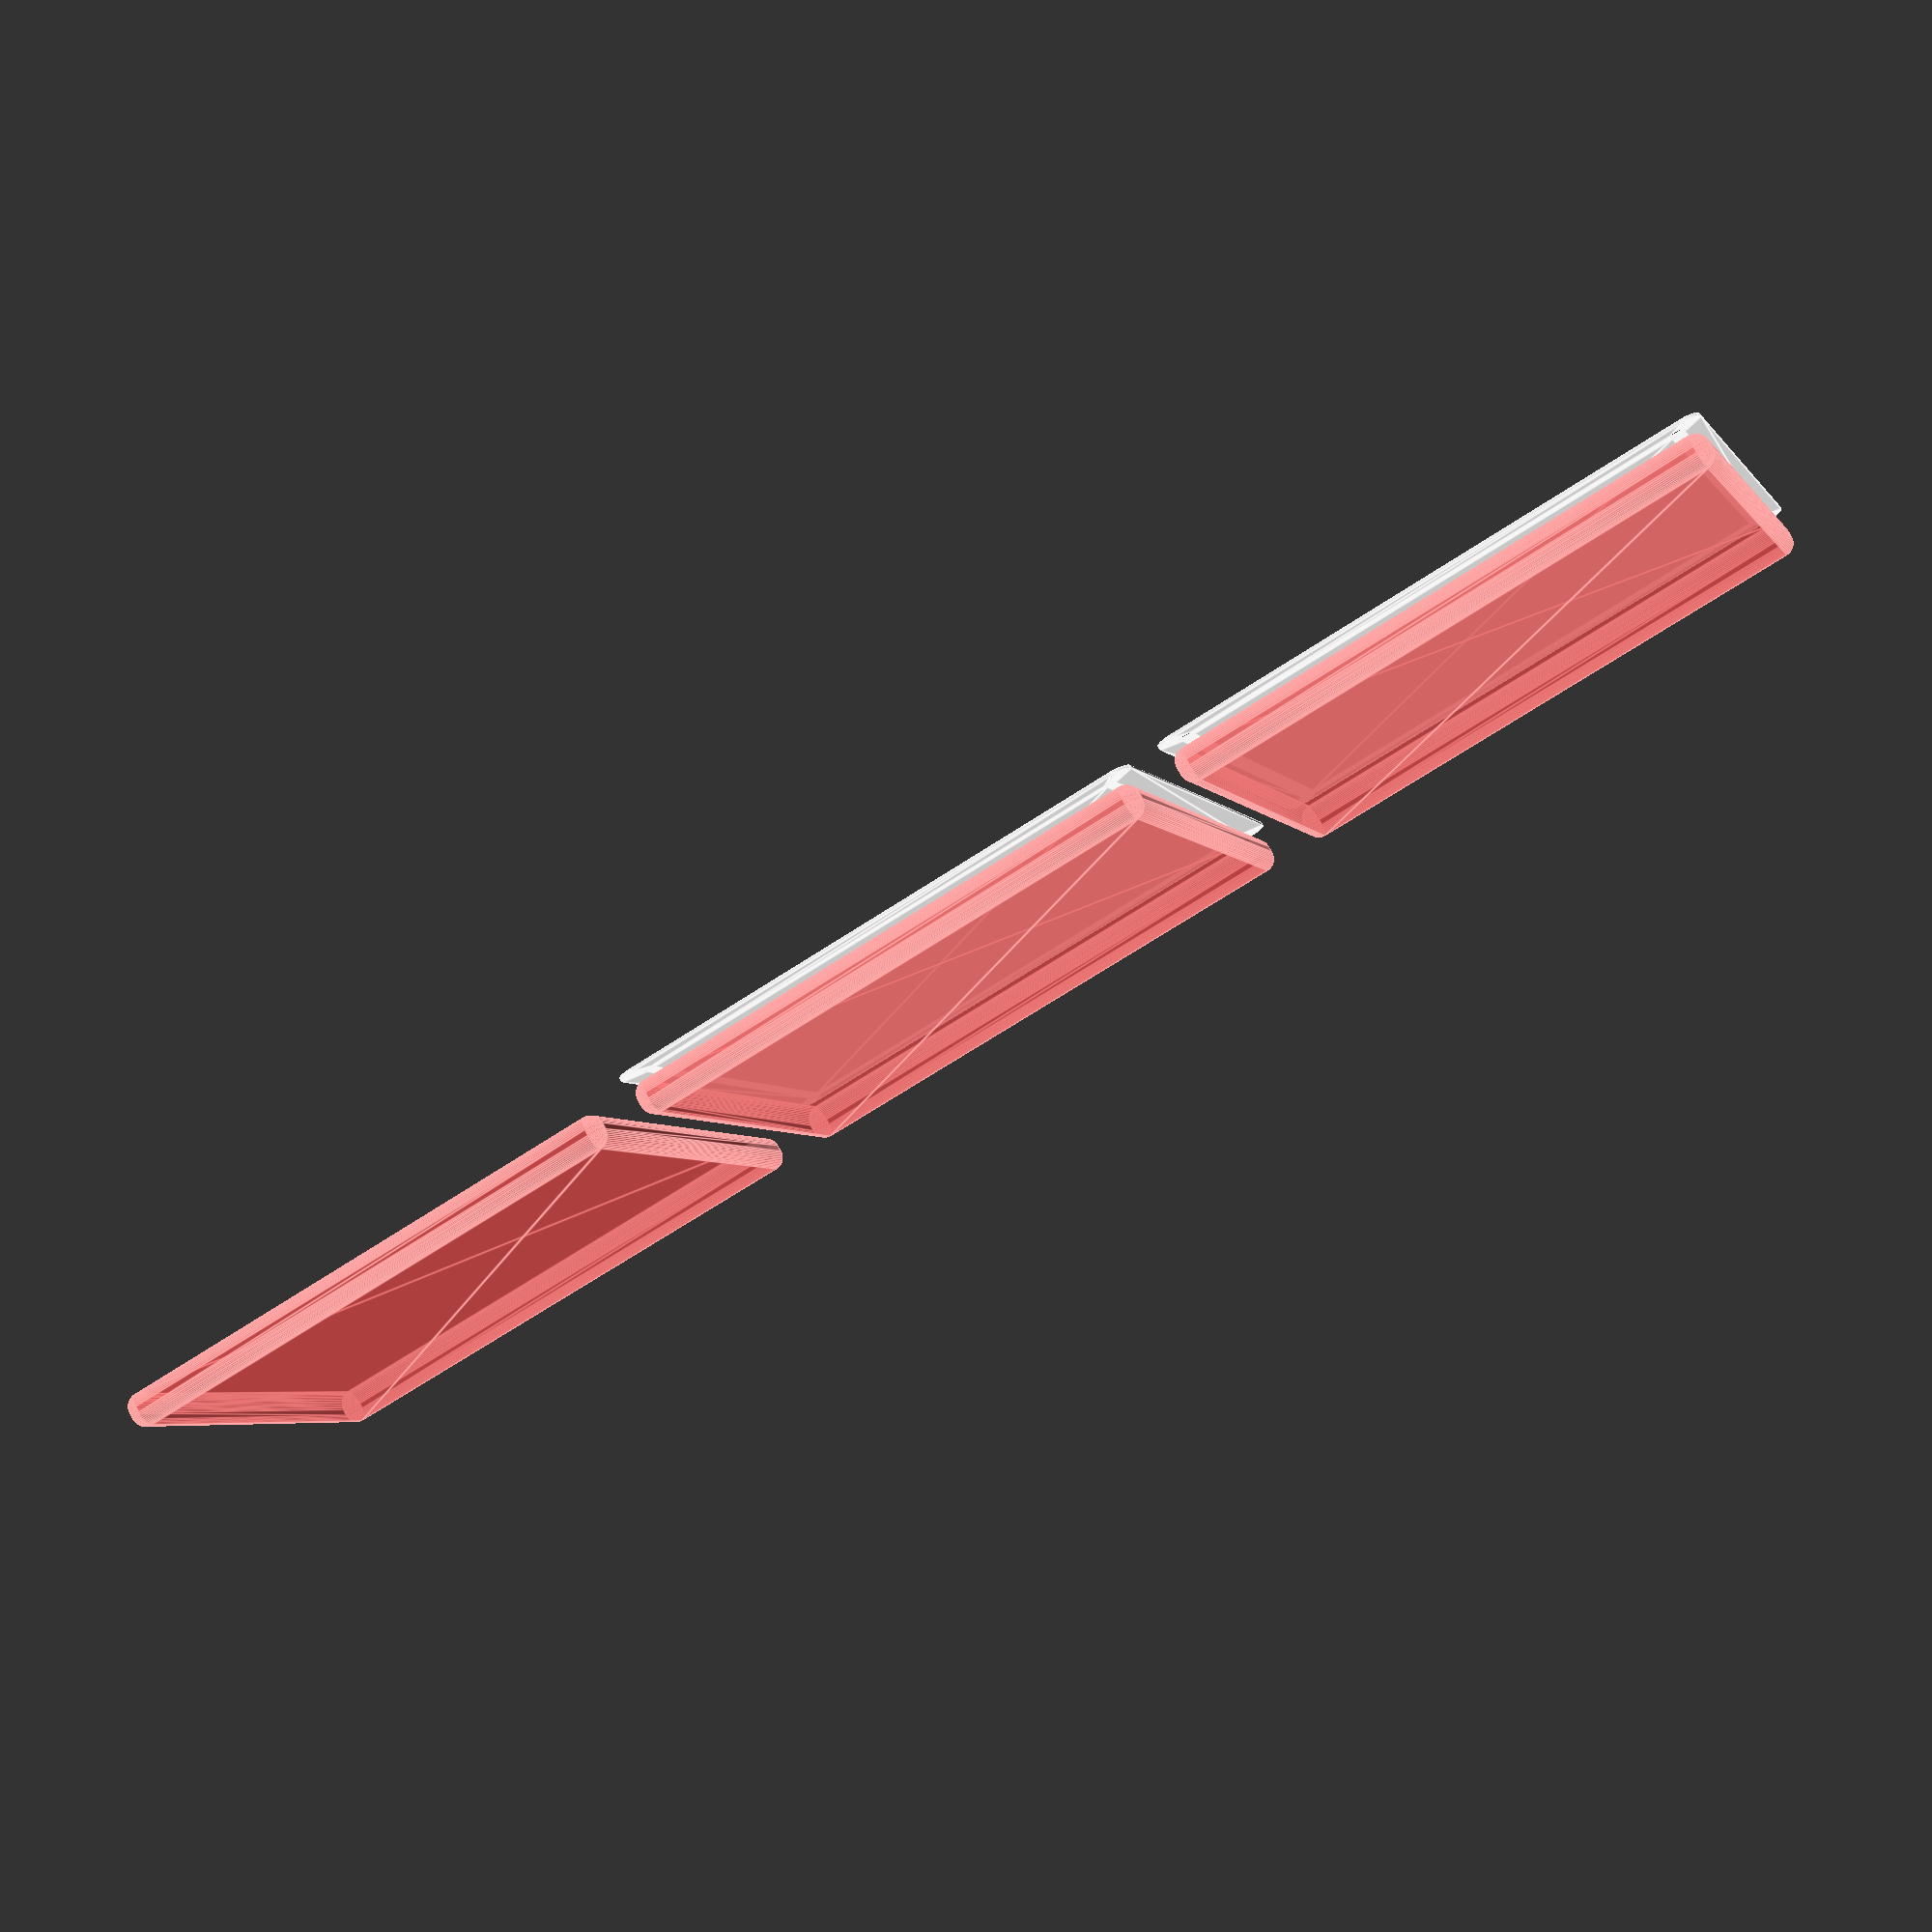
<openscad>
$fn = 50;


union() {
	translate(v = [0, 0, 0]) {
		projection() {
			intersection() {
				translate(v = [-500, -500, -3.0000000000]) {
					cube(size = [1000, 1000, 0.1000000000]);
				}
				difference() {
					union() {
						hull() {
							translate(v = [-70.0000000000, 77.5000000000, 0]) {
								cylinder(h = 9, r = 5);
							}
							translate(v = [70.0000000000, 77.5000000000, 0]) {
								cylinder(h = 9, r = 5);
							}
							translate(v = [-70.0000000000, -77.5000000000, 0]) {
								cylinder(h = 9, r = 5);
							}
							translate(v = [70.0000000000, -77.5000000000, 0]) {
								cylinder(h = 9, r = 5);
							}
						}
					}
					union() {
						translate(v = [-67.5000000000, -75.0000000000, 2]) {
							rotate(a = [0, 0, 0]) {
								difference() {
									union() {
										translate(v = [0, 0, -1.7000000000]) {
											cylinder(h = 1.7000000000, r1 = 1.5000000000, r2 = 2.4000000000);
										}
										cylinder(h = 250, r = 2.4000000000);
										translate(v = [0, 0, -6.0000000000]) {
											cylinder(h = 6, r = 1.5000000000);
										}
										translate(v = [0, 0, -6.0000000000]) {
											cylinder(h = 6, r = 1.8000000000);
										}
										translate(v = [0, 0, -6.0000000000]) {
											cylinder(h = 6, r = 1.5000000000);
										}
									}
									union();
								}
							}
						}
						translate(v = [67.5000000000, -75.0000000000, 2]) {
							rotate(a = [0, 0, 0]) {
								difference() {
									union() {
										translate(v = [0, 0, -1.7000000000]) {
											cylinder(h = 1.7000000000, r1 = 1.5000000000, r2 = 2.4000000000);
										}
										cylinder(h = 250, r = 2.4000000000);
										translate(v = [0, 0, -6.0000000000]) {
											cylinder(h = 6, r = 1.5000000000);
										}
										translate(v = [0, 0, -6.0000000000]) {
											cylinder(h = 6, r = 1.8000000000);
										}
										translate(v = [0, 0, -6.0000000000]) {
											cylinder(h = 6, r = 1.5000000000);
										}
									}
									union();
								}
							}
						}
						translate(v = [-67.5000000000, 75.0000000000, 2]) {
							rotate(a = [0, 0, 0]) {
								difference() {
									union() {
										translate(v = [0, 0, -1.7000000000]) {
											cylinder(h = 1.7000000000, r1 = 1.5000000000, r2 = 2.4000000000);
										}
										cylinder(h = 250, r = 2.4000000000);
										translate(v = [0, 0, -6.0000000000]) {
											cylinder(h = 6, r = 1.5000000000);
										}
										translate(v = [0, 0, -6.0000000000]) {
											cylinder(h = 6, r = 1.8000000000);
										}
										translate(v = [0, 0, -6.0000000000]) {
											cylinder(h = 6, r = 1.5000000000);
										}
									}
									union();
								}
							}
						}
						translate(v = [67.5000000000, 75.0000000000, 2]) {
							rotate(a = [0, 0, 0]) {
								difference() {
									union() {
										translate(v = [0, 0, -1.7000000000]) {
											cylinder(h = 1.7000000000, r1 = 1.5000000000, r2 = 2.4000000000);
										}
										cylinder(h = 250, r = 2.4000000000);
										translate(v = [0, 0, -6.0000000000]) {
											cylinder(h = 6, r = 1.5000000000);
										}
										translate(v = [0, 0, -6.0000000000]) {
											cylinder(h = 6, r = 1.8000000000);
										}
										translate(v = [0, 0, -6.0000000000]) {
											cylinder(h = 6, r = 1.5000000000);
										}
									}
									union();
								}
							}
						}
						translate(v = [0, 0, 3]) {
							#hull() {
								union() {
									translate(v = [-69.5000000000, 77.0000000000, 4]) {
										cylinder(h = 2, r = 4);
									}
									translate(v = [-69.5000000000, 77.0000000000, 4]) {
										sphere(r = 4);
									}
									translate(v = [-69.5000000000, 77.0000000000, 6]) {
										sphere(r = 4);
									}
								}
								union() {
									translate(v = [69.5000000000, 77.0000000000, 4]) {
										cylinder(h = 2, r = 4);
									}
									translate(v = [69.5000000000, 77.0000000000, 4]) {
										sphere(r = 4);
									}
									translate(v = [69.5000000000, 77.0000000000, 6]) {
										sphere(r = 4);
									}
								}
								union() {
									translate(v = [-69.5000000000, -77.0000000000, 4]) {
										cylinder(h = 2, r = 4);
									}
									translate(v = [-69.5000000000, -77.0000000000, 4]) {
										sphere(r = 4);
									}
									translate(v = [-69.5000000000, -77.0000000000, 6]) {
										sphere(r = 4);
									}
								}
								union() {
									translate(v = [69.5000000000, -77.0000000000, 4]) {
										cylinder(h = 2, r = 4);
									}
									translate(v = [69.5000000000, -77.0000000000, 4]) {
										sphere(r = 4);
									}
									translate(v = [69.5000000000, -77.0000000000, 6]) {
										sphere(r = 4);
									}
								}
							}
						}
					}
				}
			}
		}
	}
	translate(v = [0, 174, 0]) {
		projection() {
			intersection() {
				translate(v = [-500, -500, 0.0000000000]) {
					cube(size = [1000, 1000, 0.1000000000]);
				}
				difference() {
					union() {
						hull() {
							translate(v = [-70.0000000000, 77.5000000000, 0]) {
								cylinder(h = 9, r = 5);
							}
							translate(v = [70.0000000000, 77.5000000000, 0]) {
								cylinder(h = 9, r = 5);
							}
							translate(v = [-70.0000000000, -77.5000000000, 0]) {
								cylinder(h = 9, r = 5);
							}
							translate(v = [70.0000000000, -77.5000000000, 0]) {
								cylinder(h = 9, r = 5);
							}
						}
					}
					union() {
						translate(v = [-67.5000000000, -75.0000000000, 2]) {
							rotate(a = [0, 0, 0]) {
								difference() {
									union() {
										translate(v = [0, 0, -1.7000000000]) {
											cylinder(h = 1.7000000000, r1 = 1.5000000000, r2 = 2.4000000000);
										}
										cylinder(h = 250, r = 2.4000000000);
										translate(v = [0, 0, -6.0000000000]) {
											cylinder(h = 6, r = 1.5000000000);
										}
										translate(v = [0, 0, -6.0000000000]) {
											cylinder(h = 6, r = 1.8000000000);
										}
										translate(v = [0, 0, -6.0000000000]) {
											cylinder(h = 6, r = 1.5000000000);
										}
									}
									union();
								}
							}
						}
						translate(v = [67.5000000000, -75.0000000000, 2]) {
							rotate(a = [0, 0, 0]) {
								difference() {
									union() {
										translate(v = [0, 0, -1.7000000000]) {
											cylinder(h = 1.7000000000, r1 = 1.5000000000, r2 = 2.4000000000);
										}
										cylinder(h = 250, r = 2.4000000000);
										translate(v = [0, 0, -6.0000000000]) {
											cylinder(h = 6, r = 1.5000000000);
										}
										translate(v = [0, 0, -6.0000000000]) {
											cylinder(h = 6, r = 1.8000000000);
										}
										translate(v = [0, 0, -6.0000000000]) {
											cylinder(h = 6, r = 1.5000000000);
										}
									}
									union();
								}
							}
						}
						translate(v = [-67.5000000000, 75.0000000000, 2]) {
							rotate(a = [0, 0, 0]) {
								difference() {
									union() {
										translate(v = [0, 0, -1.7000000000]) {
											cylinder(h = 1.7000000000, r1 = 1.5000000000, r2 = 2.4000000000);
										}
										cylinder(h = 250, r = 2.4000000000);
										translate(v = [0, 0, -6.0000000000]) {
											cylinder(h = 6, r = 1.5000000000);
										}
										translate(v = [0, 0, -6.0000000000]) {
											cylinder(h = 6, r = 1.8000000000);
										}
										translate(v = [0, 0, -6.0000000000]) {
											cylinder(h = 6, r = 1.5000000000);
										}
									}
									union();
								}
							}
						}
						translate(v = [67.5000000000, 75.0000000000, 2]) {
							rotate(a = [0, 0, 0]) {
								difference() {
									union() {
										translate(v = [0, 0, -1.7000000000]) {
											cylinder(h = 1.7000000000, r1 = 1.5000000000, r2 = 2.4000000000);
										}
										cylinder(h = 250, r = 2.4000000000);
										translate(v = [0, 0, -6.0000000000]) {
											cylinder(h = 6, r = 1.5000000000);
										}
										translate(v = [0, 0, -6.0000000000]) {
											cylinder(h = 6, r = 1.8000000000);
										}
										translate(v = [0, 0, -6.0000000000]) {
											cylinder(h = 6, r = 1.5000000000);
										}
									}
									union();
								}
							}
						}
						translate(v = [0, 0, 3]) {
							#hull() {
								union() {
									translate(v = [-69.5000000000, 77.0000000000, 4]) {
										cylinder(h = 2, r = 4);
									}
									translate(v = [-69.5000000000, 77.0000000000, 4]) {
										sphere(r = 4);
									}
									translate(v = [-69.5000000000, 77.0000000000, 6]) {
										sphere(r = 4);
									}
								}
								union() {
									translate(v = [69.5000000000, 77.0000000000, 4]) {
										cylinder(h = 2, r = 4);
									}
									translate(v = [69.5000000000, 77.0000000000, 4]) {
										sphere(r = 4);
									}
									translate(v = [69.5000000000, 77.0000000000, 6]) {
										sphere(r = 4);
									}
								}
								union() {
									translate(v = [-69.5000000000, -77.0000000000, 4]) {
										cylinder(h = 2, r = 4);
									}
									translate(v = [-69.5000000000, -77.0000000000, 4]) {
										sphere(r = 4);
									}
									translate(v = [-69.5000000000, -77.0000000000, 6]) {
										sphere(r = 4);
									}
								}
								union() {
									translate(v = [69.5000000000, -77.0000000000, 4]) {
										cylinder(h = 2, r = 4);
									}
									translate(v = [69.5000000000, -77.0000000000, 4]) {
										sphere(r = 4);
									}
									translate(v = [69.5000000000, -77.0000000000, 6]) {
										sphere(r = 4);
									}
								}
							}
						}
					}
				}
			}
		}
	}
	translate(v = [0, 348, 0]) {
		projection() {
			intersection() {
				translate(v = [-500, -500, 3.0000000000]) {
					cube(size = [1000, 1000, 0.1000000000]);
				}
				difference() {
					union() {
						hull() {
							translate(v = [-70.0000000000, 77.5000000000, 0]) {
								cylinder(h = 9, r = 5);
							}
							translate(v = [70.0000000000, 77.5000000000, 0]) {
								cylinder(h = 9, r = 5);
							}
							translate(v = [-70.0000000000, -77.5000000000, 0]) {
								cylinder(h = 9, r = 5);
							}
							translate(v = [70.0000000000, -77.5000000000, 0]) {
								cylinder(h = 9, r = 5);
							}
						}
					}
					union() {
						translate(v = [-67.5000000000, -75.0000000000, 2]) {
							rotate(a = [0, 0, 0]) {
								difference() {
									union() {
										translate(v = [0, 0, -1.7000000000]) {
											cylinder(h = 1.7000000000, r1 = 1.5000000000, r2 = 2.4000000000);
										}
										cylinder(h = 250, r = 2.4000000000);
										translate(v = [0, 0, -6.0000000000]) {
											cylinder(h = 6, r = 1.5000000000);
										}
										translate(v = [0, 0, -6.0000000000]) {
											cylinder(h = 6, r = 1.8000000000);
										}
										translate(v = [0, 0, -6.0000000000]) {
											cylinder(h = 6, r = 1.5000000000);
										}
									}
									union();
								}
							}
						}
						translate(v = [67.5000000000, -75.0000000000, 2]) {
							rotate(a = [0, 0, 0]) {
								difference() {
									union() {
										translate(v = [0, 0, -1.7000000000]) {
											cylinder(h = 1.7000000000, r1 = 1.5000000000, r2 = 2.4000000000);
										}
										cylinder(h = 250, r = 2.4000000000);
										translate(v = [0, 0, -6.0000000000]) {
											cylinder(h = 6, r = 1.5000000000);
										}
										translate(v = [0, 0, -6.0000000000]) {
											cylinder(h = 6, r = 1.8000000000);
										}
										translate(v = [0, 0, -6.0000000000]) {
											cylinder(h = 6, r = 1.5000000000);
										}
									}
									union();
								}
							}
						}
						translate(v = [-67.5000000000, 75.0000000000, 2]) {
							rotate(a = [0, 0, 0]) {
								difference() {
									union() {
										translate(v = [0, 0, -1.7000000000]) {
											cylinder(h = 1.7000000000, r1 = 1.5000000000, r2 = 2.4000000000);
										}
										cylinder(h = 250, r = 2.4000000000);
										translate(v = [0, 0, -6.0000000000]) {
											cylinder(h = 6, r = 1.5000000000);
										}
										translate(v = [0, 0, -6.0000000000]) {
											cylinder(h = 6, r = 1.8000000000);
										}
										translate(v = [0, 0, -6.0000000000]) {
											cylinder(h = 6, r = 1.5000000000);
										}
									}
									union();
								}
							}
						}
						translate(v = [67.5000000000, 75.0000000000, 2]) {
							rotate(a = [0, 0, 0]) {
								difference() {
									union() {
										translate(v = [0, 0, -1.7000000000]) {
											cylinder(h = 1.7000000000, r1 = 1.5000000000, r2 = 2.4000000000);
										}
										cylinder(h = 250, r = 2.4000000000);
										translate(v = [0, 0, -6.0000000000]) {
											cylinder(h = 6, r = 1.5000000000);
										}
										translate(v = [0, 0, -6.0000000000]) {
											cylinder(h = 6, r = 1.8000000000);
										}
										translate(v = [0, 0, -6.0000000000]) {
											cylinder(h = 6, r = 1.5000000000);
										}
									}
									union();
								}
							}
						}
						translate(v = [0, 0, 3]) {
							#hull() {
								union() {
									translate(v = [-69.5000000000, 77.0000000000, 4]) {
										cylinder(h = 2, r = 4);
									}
									translate(v = [-69.5000000000, 77.0000000000, 4]) {
										sphere(r = 4);
									}
									translate(v = [-69.5000000000, 77.0000000000, 6]) {
										sphere(r = 4);
									}
								}
								union() {
									translate(v = [69.5000000000, 77.0000000000, 4]) {
										cylinder(h = 2, r = 4);
									}
									translate(v = [69.5000000000, 77.0000000000, 4]) {
										sphere(r = 4);
									}
									translate(v = [69.5000000000, 77.0000000000, 6]) {
										sphere(r = 4);
									}
								}
								union() {
									translate(v = [-69.5000000000, -77.0000000000, 4]) {
										cylinder(h = 2, r = 4);
									}
									translate(v = [-69.5000000000, -77.0000000000, 4]) {
										sphere(r = 4);
									}
									translate(v = [-69.5000000000, -77.0000000000, 6]) {
										sphere(r = 4);
									}
								}
								union() {
									translate(v = [69.5000000000, -77.0000000000, 4]) {
										cylinder(h = 2, r = 4);
									}
									translate(v = [69.5000000000, -77.0000000000, 4]) {
										sphere(r = 4);
									}
									translate(v = [69.5000000000, -77.0000000000, 6]) {
										sphere(r = 4);
									}
								}
							}
						}
					}
				}
			}
		}
	}
}
</openscad>
<views>
elev=104.5 azim=249.8 roll=207.7 proj=p view=edges
</views>
